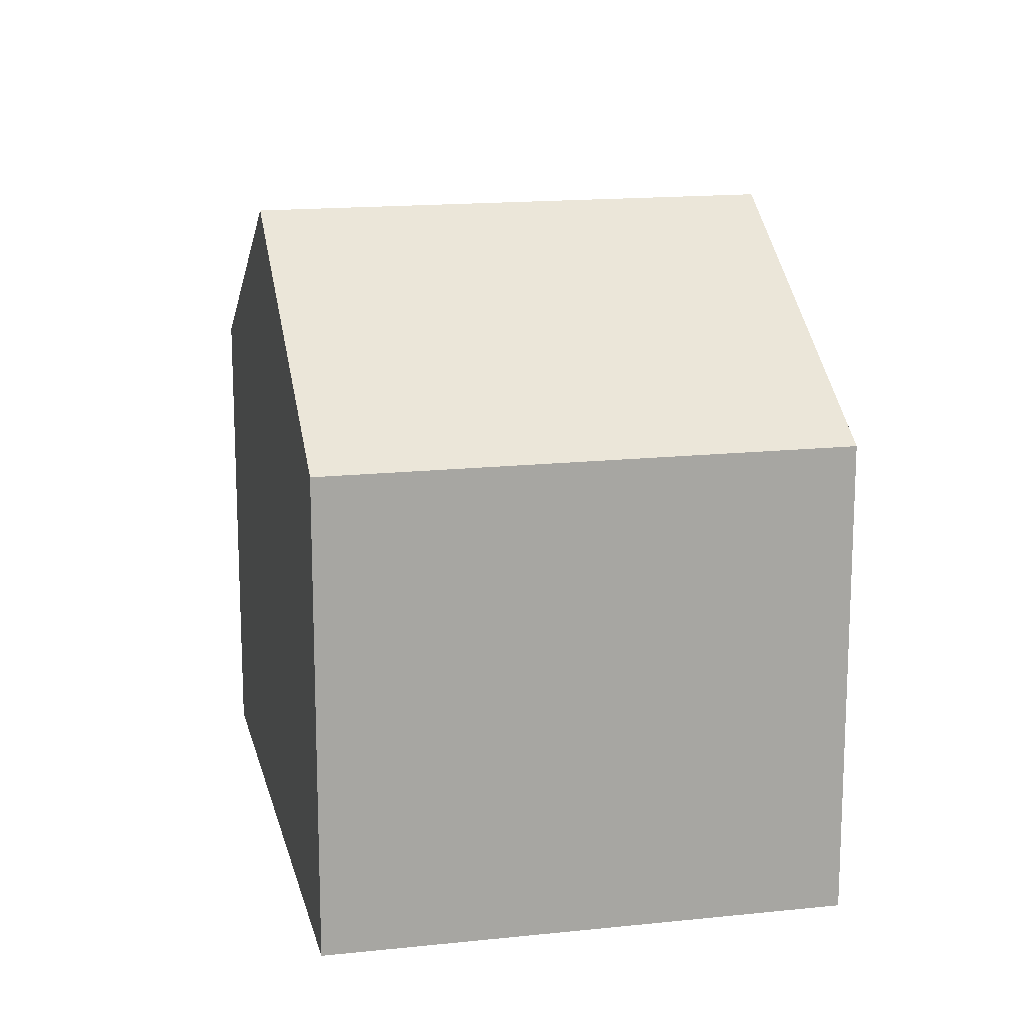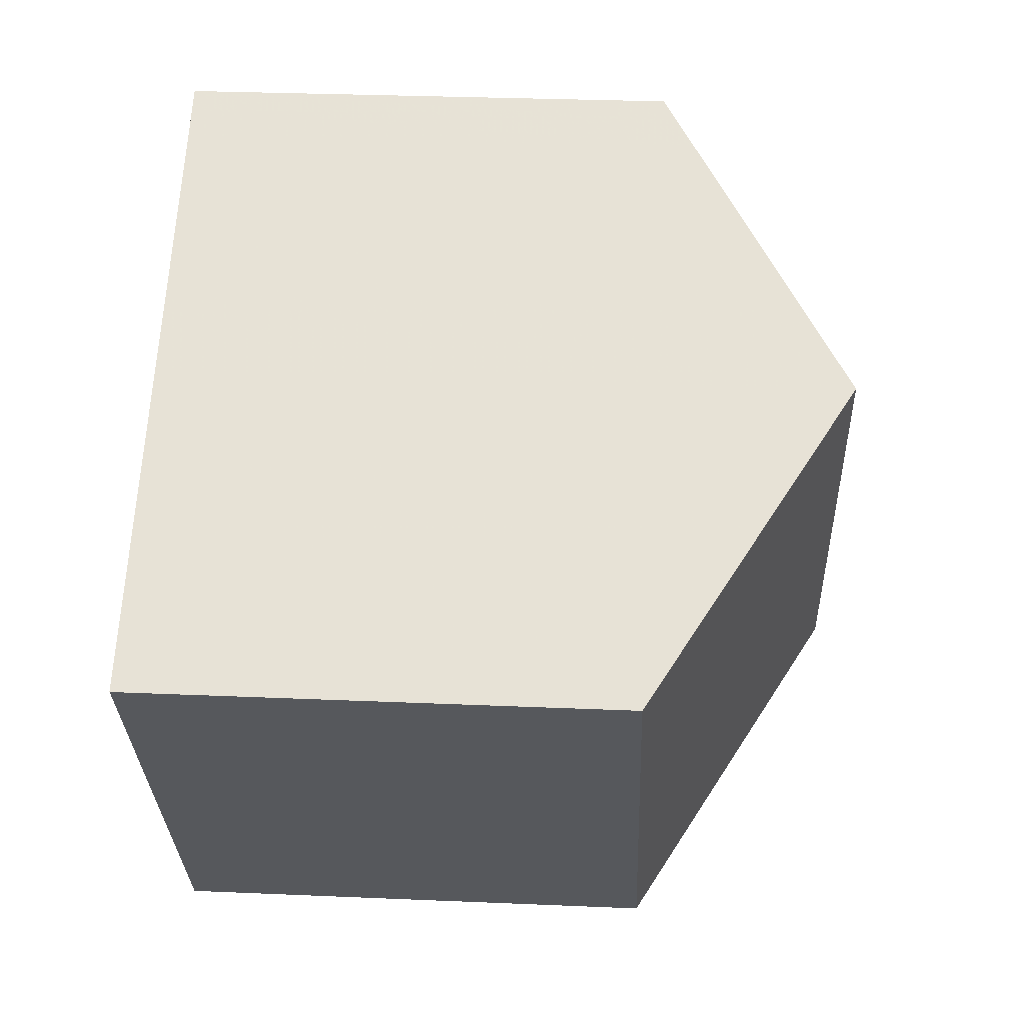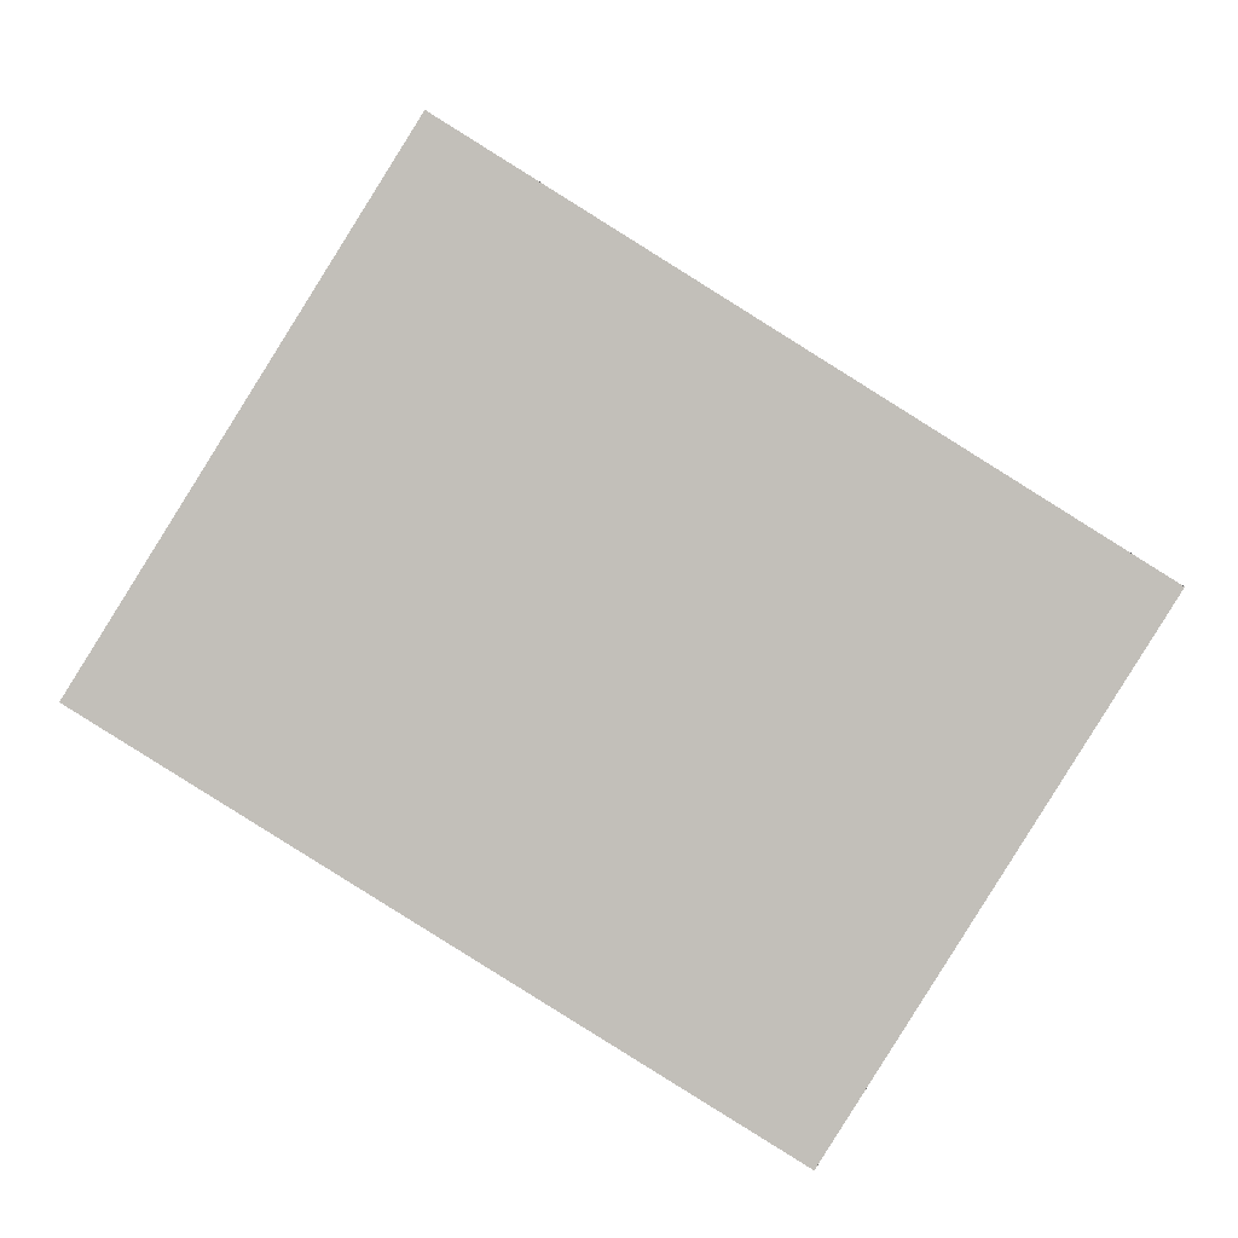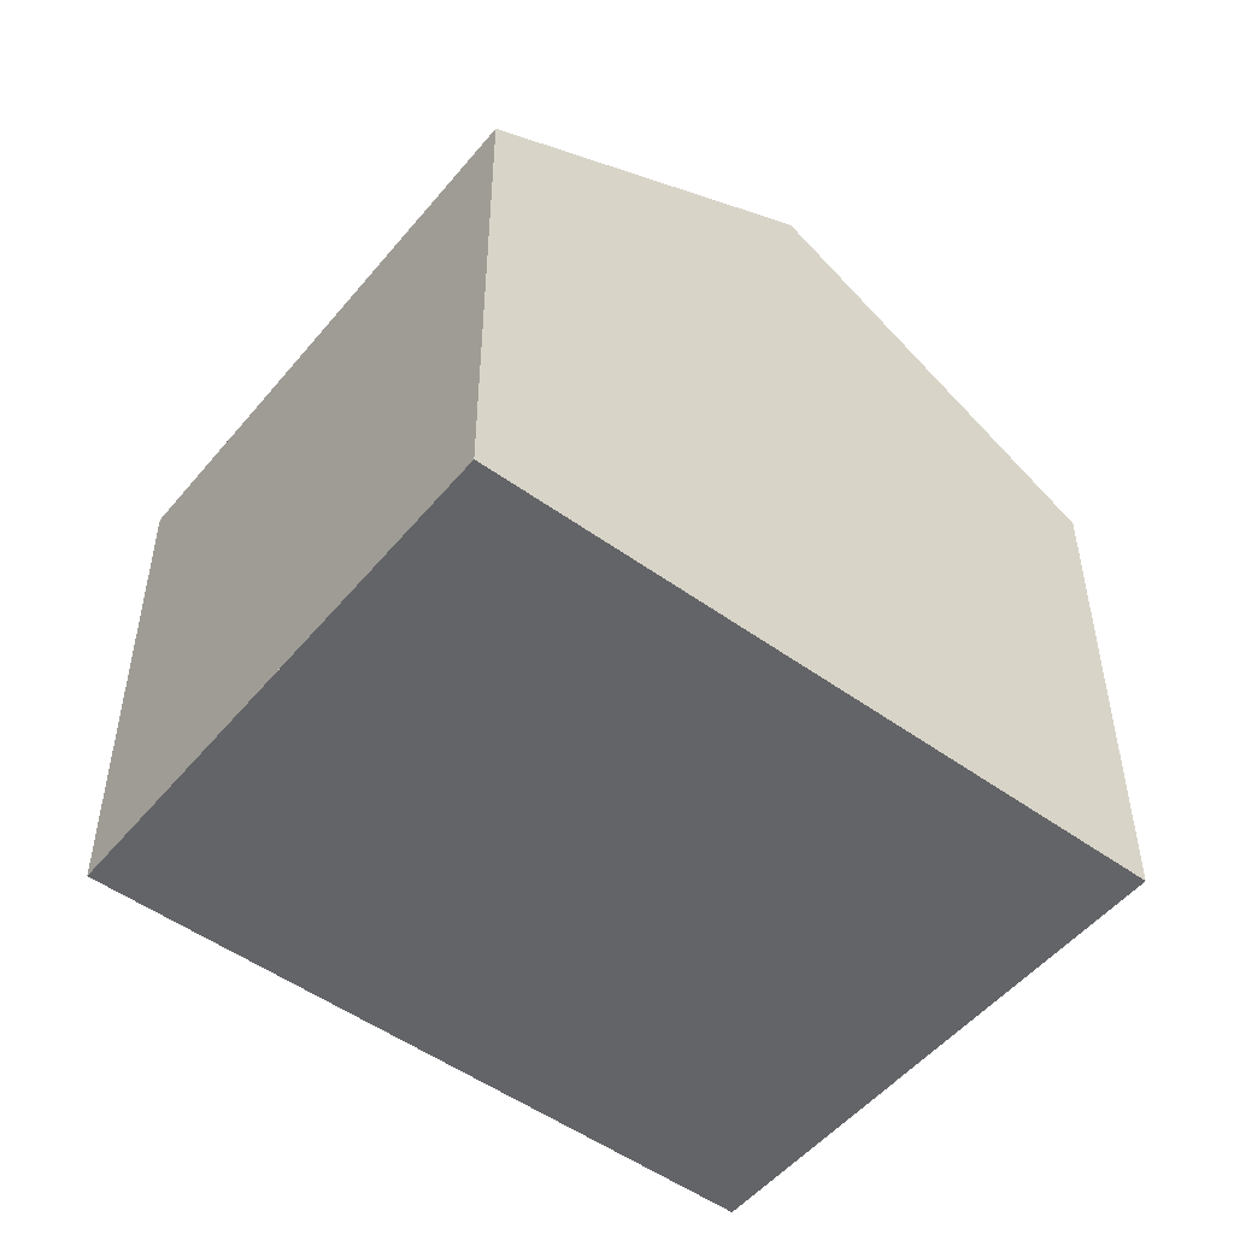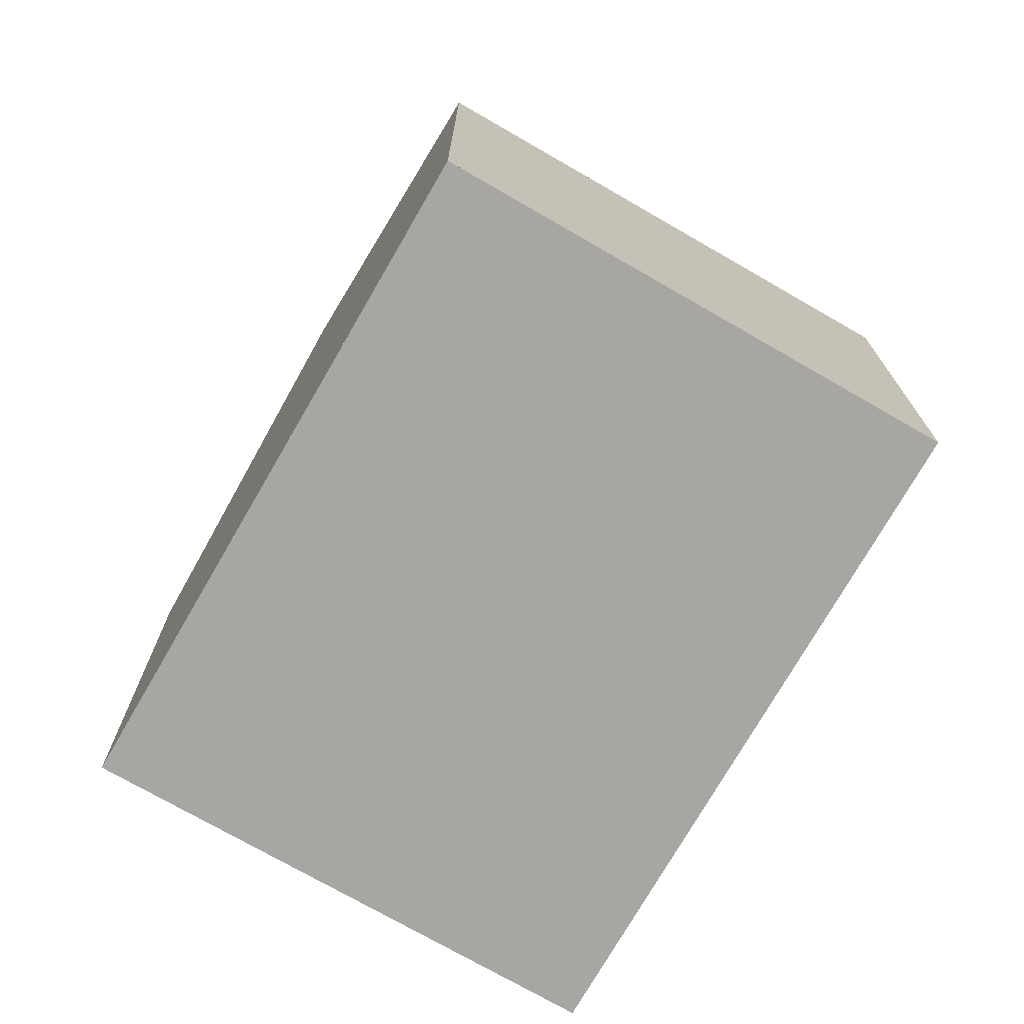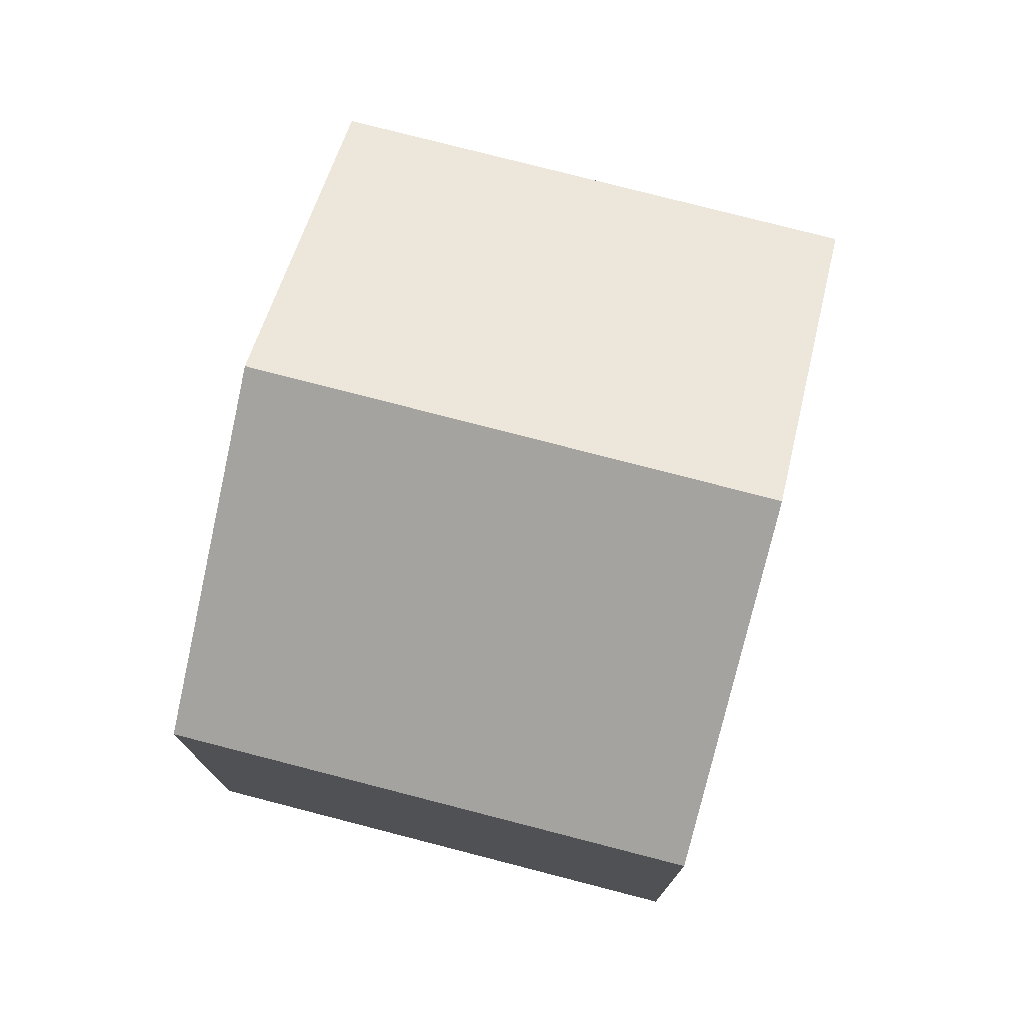
<metadata>
{"format":"obj","ext":"obj","renderer":"f3d","projection":"perspective","resolution":1024,"background":"white","views":[{"elev":15.9,"azim":-70.5,"up":"+Z"},{"elev":29.8,"azim":-86.4,"up":"+Y"},{"elev":3.5,"azim":179.6,"up":"+Y"},{"elev":-51.2,"azim":-6.2,"up":"+Z"},{"elev":-74.2,"azim":92.1,"up":"+Z"},{"elev":76.7,"azim":136.5,"up":"+Z"}]}
</metadata>
<code>
v -2009 -823.5 6.364
v -2005 -829.5 6.369
v -2001 -818.8 6.401
v -1998 -824.7 6.392
v -2001 -827.1 8.93
v -2005 -821.1 8.929
v -2003 -827.9 8.074
v -2006 -821.7 8.283
v -2005 -821.1 8.929
v -2001 -827.1 8.93
v -2004 -820.5 8.273
v -2000 -826.3 8.061
v -2002 -818.9 6.576
v -1998 -824.9 6.568
v -2005 -821.5 8.929
v -2005 -821.5 8.929
v -2006 -822.1 8.27
v -2009 -823.9 6.365
v -2004 -820.9 8.259
v -2001 -819.3 6.576
v -2001 -819.2 6.4
v -2005 -829.5 6.371
v -2009 -823.9 6.366
v -2009 -823.5 6.366
v -1998 -825.1 6.818
v -2002 -819.5 6.821
v -2002 -819.2 6.821
v -2003 -824.8 8.93
v -2004 -825.6 8.152
v -2003 -824.8 8.93
v -2007 -827.2 6.369
v -2002 -824.1 8.14
v -2000 -822.9 6.819
v -1999 -822.7 6.571
v -1999 -822.5 6.395
v -2007 -827.2 6.367
v -2001 -827.1 8.93
v -2001 -827.1 8.93
v -2003 -827.9 8.075
v -2005 -829.5 6.371
v -2000 -826.2 8.062
v -1998 -824.8 6.568
v -1998 -825.1 6.818
v -1998 -824.7 6.392
v -2005 -829.5 6.369
v -2009 -823.5 6.366
v -2009 -823.5 6.364
v -2009 -823.5 0
v -2009 -823.5 -8.882e-16
v -2005 -829.5 6.369
v -2005 -829.5 6.369
v -2005 -829.5 -8.882e-16
v -2005 -829.5 0
v -2001 -819.2 6.4
v -2001 -818.8 6.401
v -2001 -818.8 0
v -2001 -819.2 0
v -1998 -824.9 6.568
v -1998 -824.7 6.392
v -1998 -824.7 0
v -1998 -824.9 8.882e-16
v -2003 -827.9 8.074
v -2001 -827.1 8.93
v -2001 -827.1 0
v -2003 -827.9 0
v -2005 -829.5 6.371
v -2003 -827.9 8.074
v -2003 -827.9 0
v -2005 -829.5 0
v -2005 -821.1 8.929
v -2006 -821.7 8.283
v -2006 -821.7 0
v -2005 -821.1 0
v -2004 -820.5 8.273
v -2005 -821.1 8.929
v -2005 -821.1 0
v -2004 -820.5 0
v -2002 -819.2 6.821
v -2004 -820.5 8.273
v -2004 -820.5 0
v -2002 -819.2 8.882e-16
v -2001 -827.1 8.93
v -2000 -826.3 8.061
v -2000 -826.3 0
v -2001 -827.1 0
v -2001 -818.8 6.401
v -2002 -818.9 6.576
v -2002 -818.9 0
v -2001 -818.8 0
v -1998 -825.1 6.818
v -1998 -824.9 6.568
v -1998 -824.9 8.882e-16
v -1998 -825.1 0
v -2009 -823.5 6.364
v -2009 -823.9 6.365
v -2009 -823.9 0
v -2009 -823.5 0
v -1999 -822.5 6.395
v -2001 -819.2 6.4
v -2001 -819.2 0
v -1999 -822.5 0
v -2005 -829.5 6.369
v -2005 -829.5 6.371
v -2005 -829.5 0
v -2005 -829.5 -8.882e-16
v -2006 -821.7 8.283
v -2009 -823.5 6.366
v -2009 -823.5 -8.882e-16
v -2006 -821.7 0
v -2000 -826.3 8.061
v -1998 -825.1 6.818
v -1998 -825.1 0
v -2000 -826.3 0
v -2002 -818.9 6.576
v -2002 -819.2 6.821
v -2002 -819.2 8.882e-16
v -2002 -818.9 0
v -1998 -824.7 6.392
v -1999 -822.5 6.395
v -1999 -822.5 0
v -1998 -824.7 -8.882e-16
v -2009 -823.9 6.365
v -2007 -827.2 6.367
v -2007 -827.2 0
v -2009 -823.9 0
v -1998 -824.7 6.392
v -1998 -824.7 6.392
v -1998 -824.7 -8.882e-16
v -1998 -824.7 0
v -2007 -827.2 6.367
v -2005 -829.5 6.369
v -2005 -829.5 0
v -2007 -827.2 0
v -2009 -823.5 0
v -2001 -818.8 0
v -1998 -824.7 0
v -2005 -829.5 0
f 39 29 30 38
f 40 31 29 39
f 37 28 32 41
f 43 33 34 42
f 42 34 35 44
f 17 8 6 15
f 24 8 17 23
f 16 9 11 19
f 27 13 20 26
f 20 13 3 21
f 45 36 31 40
f 23 18 1 24
f 41 32 33 43
f 26 19 11 27
f 29 17 15 30
f 31 23 17 29
f 28 16 19 32
f 33 26 20 34
f 34 20 21 35
f 36 18 23 31
f 32 19 26 33
f 38 5 7 39
f 39 7 22 40
f 41 12 10 37
f 42 14 25 43
f 44 4 14 42
f 40 22 2 45
f 43 25 12 41
f 47 48 49 46
f 51 52 53 50
f 55 56 57 54
f 59 60 61 58
f 63 64 65 62
f 67 68 69 66
f 71 72 73 70
f 75 76 77 74
f 79 80 81 78
f 83 84 85 82
f 87 88 89 86
f 91 92 93 90
f 95 96 97 94
f 99 100 101 98
f 103 104 105 102
f 107 108 109 106
f 111 112 113 110
f 115 116 117 114
f 119 120 121 118
f 123 124 125 122
f 127 128 129 126
f 131 132 133 130
f 135 136 137 134

</code>
